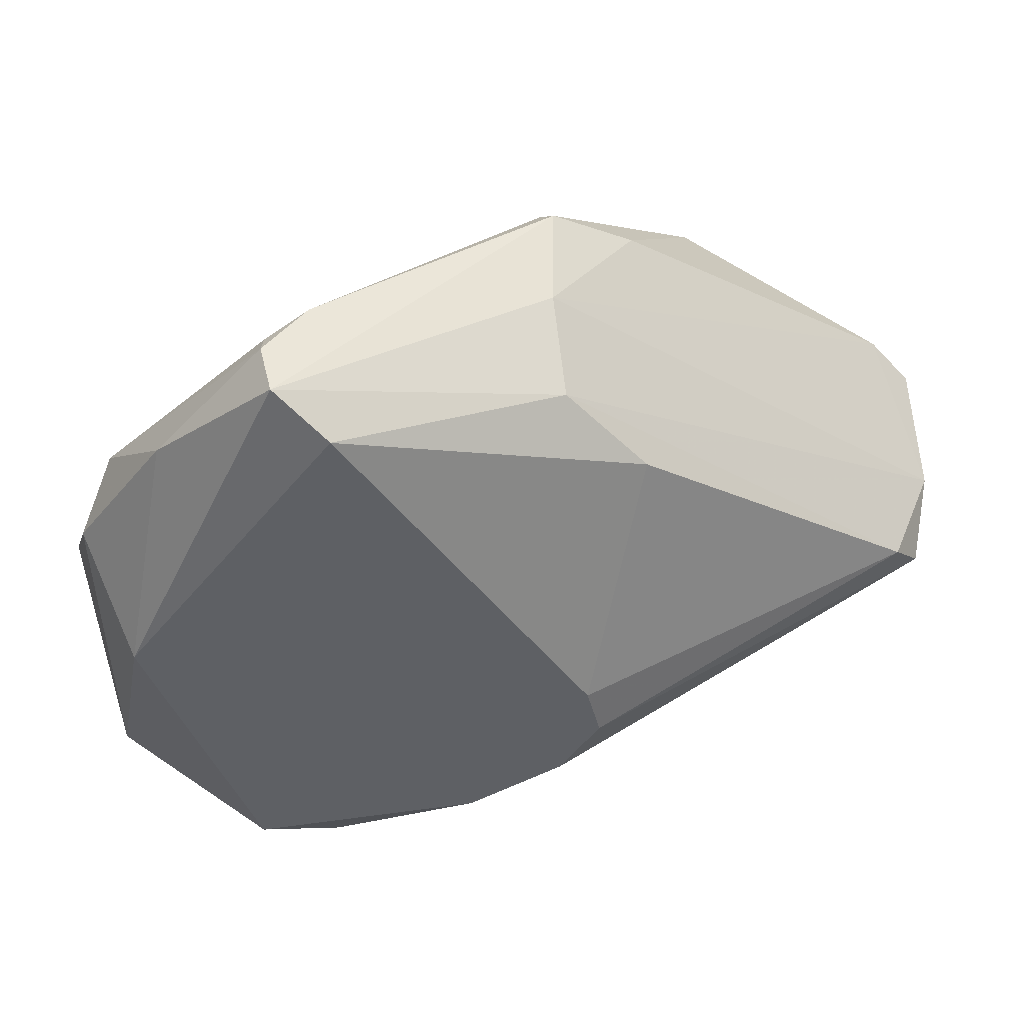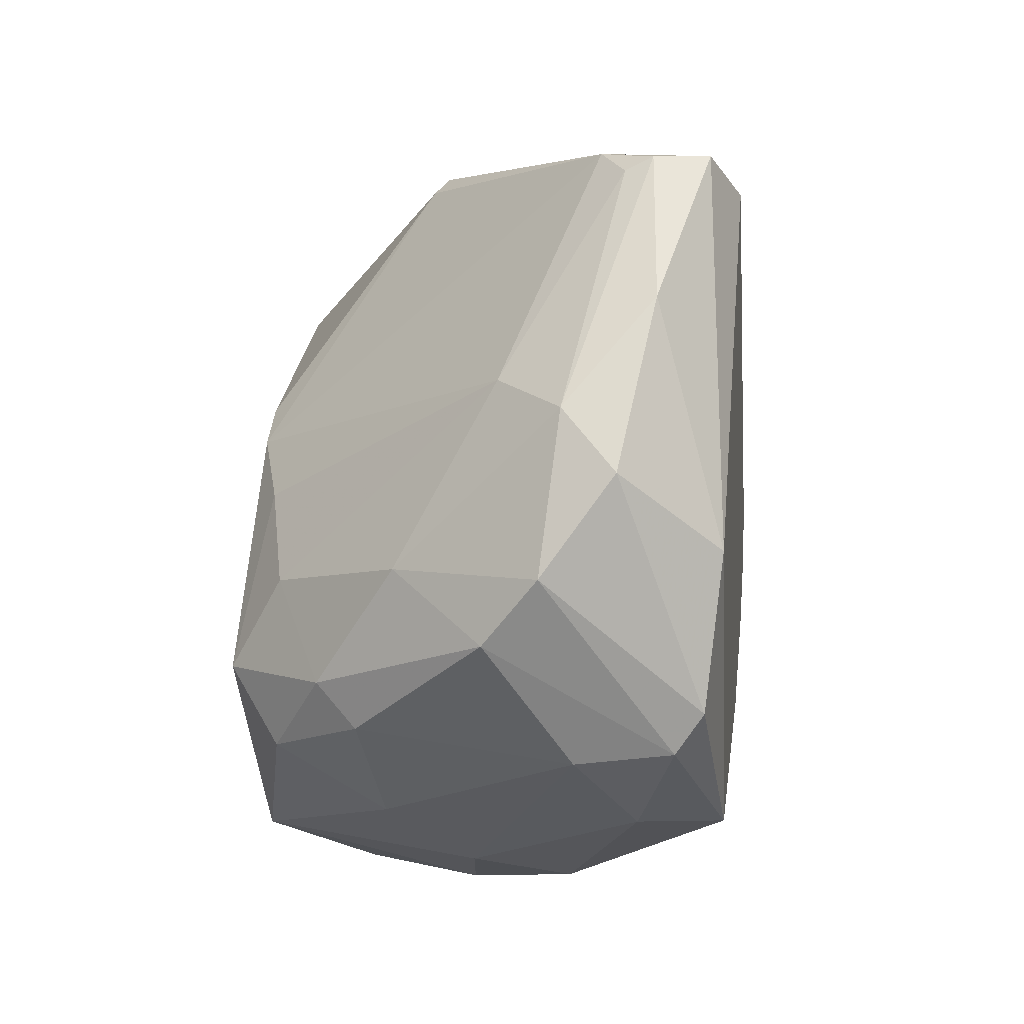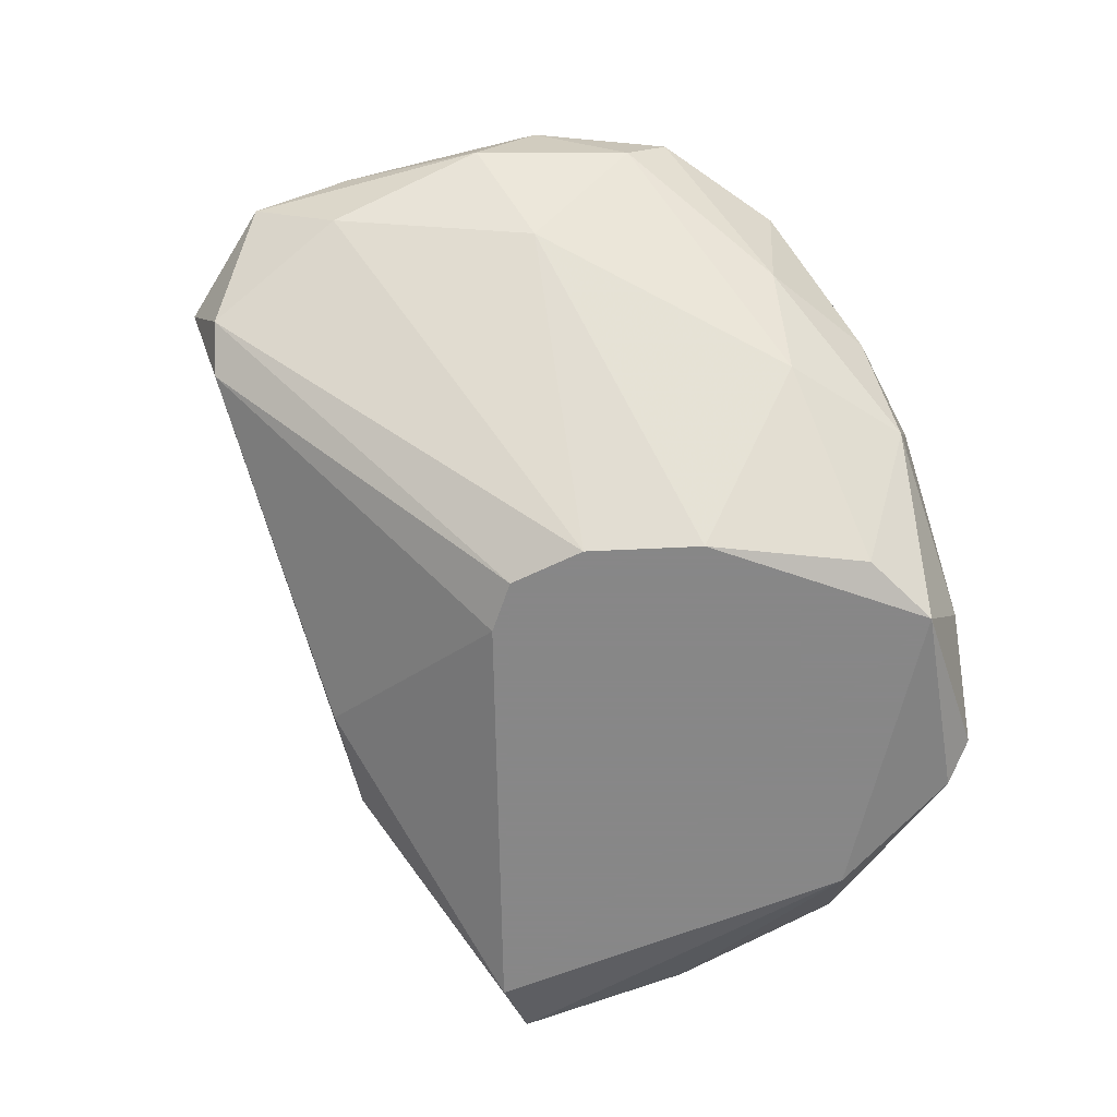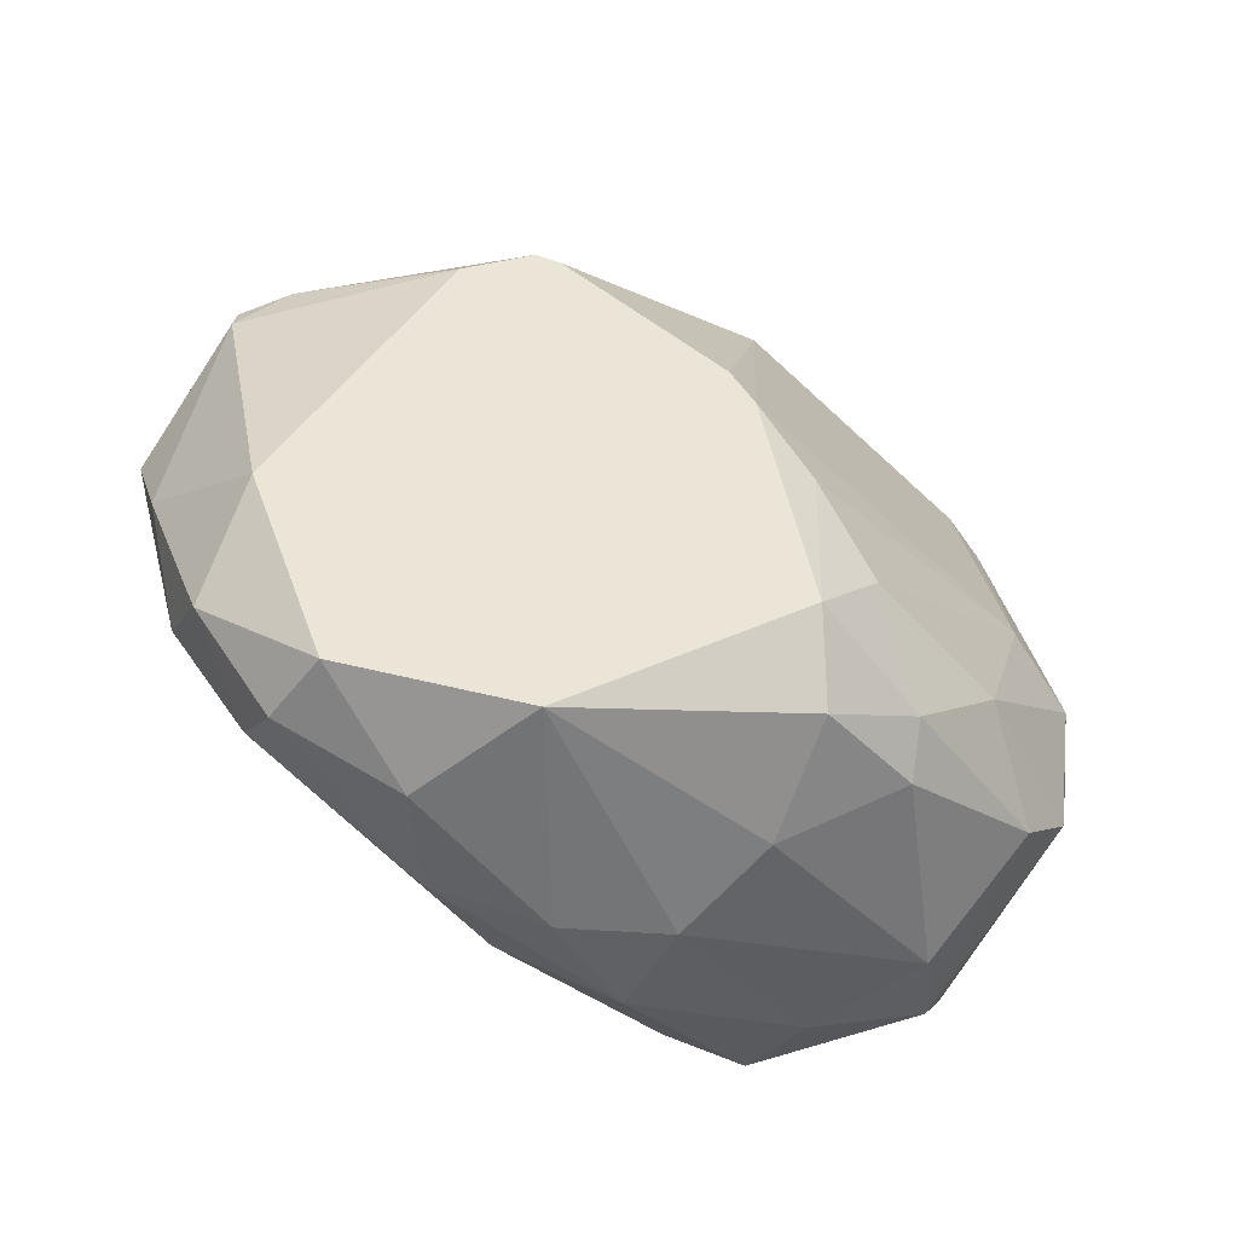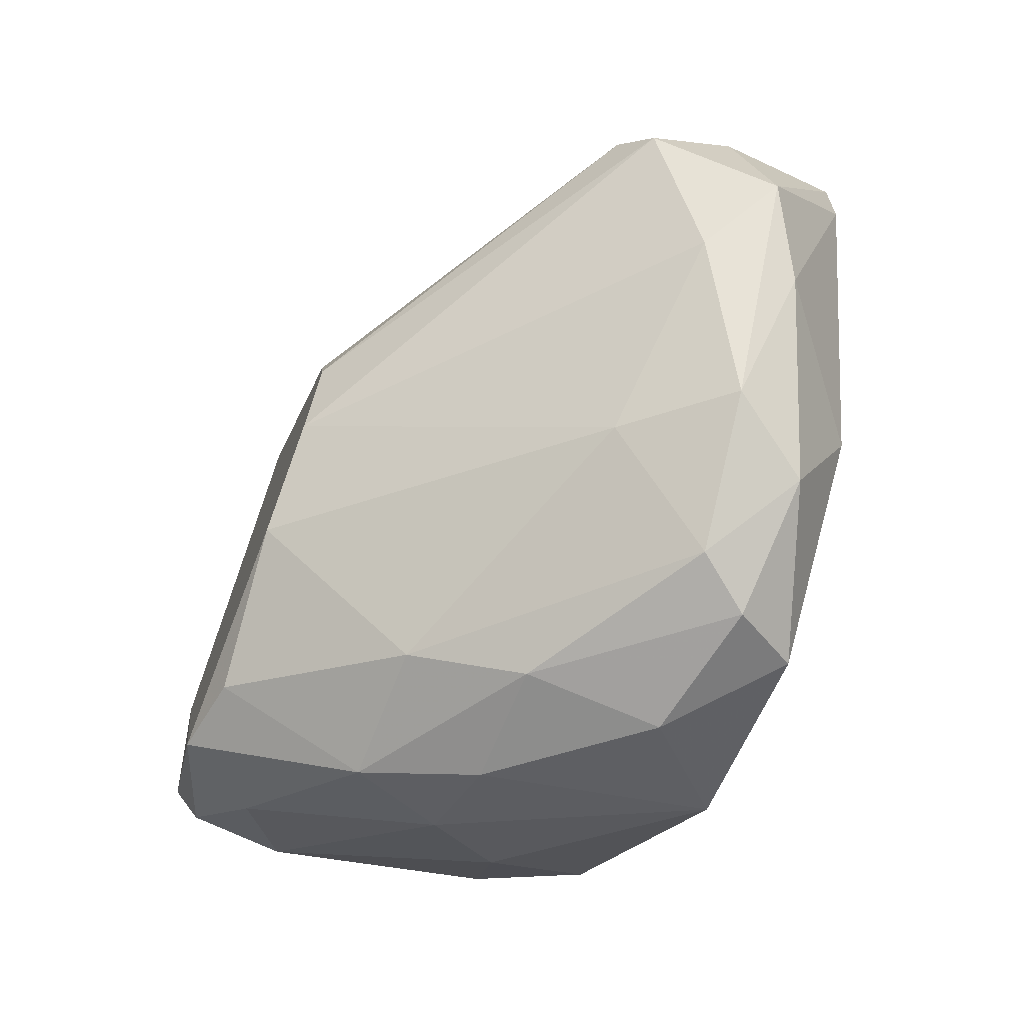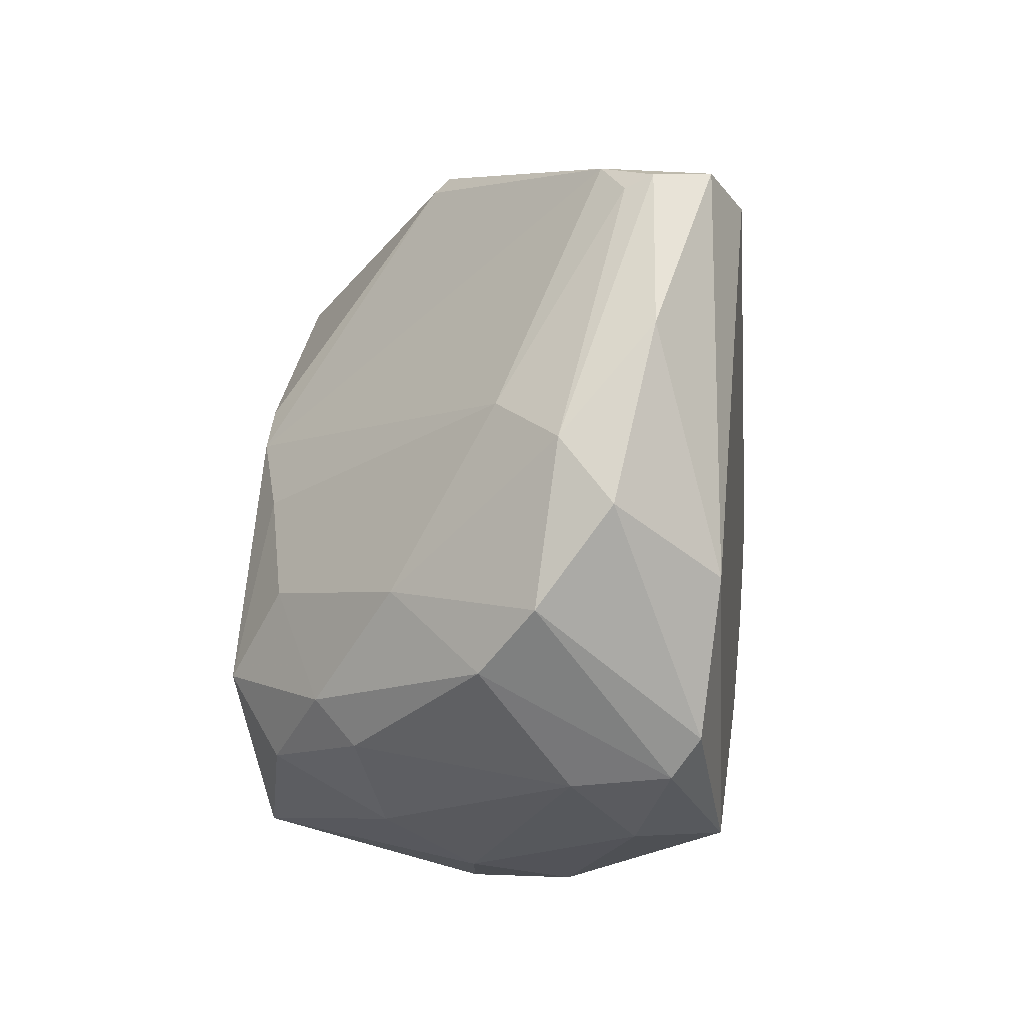
<metadata>
{"format":"obj","ext":"obj","renderer":"f3d","projection":"perspective","resolution":1024,"background":"white","views":[{"elev":47.0,"azim":-179.2,"up":"+Y"},{"elev":11.6,"azim":98.0,"up":"+Y"},{"elev":-62.6,"azim":-32.8,"up":"+Z"},{"elev":45.8,"azim":28.3,"up":"+Z"},{"elev":-69.6,"azim":-111.4,"up":"+Y"},{"elev":15.0,"azim":98.3,"up":"+Y"}]}
</metadata>
<code>
v -0.03245 0.0144 0.007946
v 0.01451 0.03788 -0.02896
v 0.03017 -0.000124 0.00347
v 0.03241 0.009927 -0.003242
v 0.03241 0.01216 -0.02896
v 0.008922 0.01552 0.01242
v -0.00226 0.03677 -0.01107
v -0.00226 0.03789 -0.002124
v 0.01899 0.04125 -0.02672
v 0.03689 0.01887 -0.02113
v 0.01564 0.01216 0.01018
v -0.03693 -0.002365 0.000112
v -0.03693 0.007699 -0.003242
v 0.03129 -0.003483 0.000112
v 0.0257 -0.006842 0.007946
v -0.01903 0.01887 0.01242
v -0.01903 -0.01914 0.007946
v -0.001136 0.03677 -0.001006
v 0.02011 -0.01802 -0.007715
v 0.02011 0.04013 -0.02001
v 0.02011 0.04125 -0.02225
v -0.01232 0.02335 0.01242
v -0.01232 -0.02362 0.002352
v -0.03581 0.01104 0.006828
v -0.03581 0.004346 -0.009947
v -0.0235 -0.0169 0.00123
v 0.01004 -0.01914 0.01242
v 0.02794 -0.01132 -0.02225
v 0.004448 -0.007959 -0.02896
v 0.02235 -0.001248 0.01242
v 0.01675 -0.02026 -0.01554
v 0.01675 -0.01355 -0.02784
v 0.01675 0.04125 -0.01777
v -0.006734 0.003229 -0.02896
v 0.038 0.005464 -0.01107
v -0.03357 0.007699 -0.01218
v 0.02347 0.006581 0.007946
v 0.02347 -0.01243 -0.02896
v -0.00561 -0.0225 0.01242
v -0.00561 0.007699 -0.02896
v 0.03913 0.01104 -0.01554
v -0.03469 0.008803 0.007946
v -0.01679 -0.01579 -0.006597
v 0.01227 -0.0225 -0.006597
v 0.03464 0.02335 -0.01665
v 0.03464 -0.0046 -0.01777
v 0.03464 -0.003483 -0.0256
v 0.03464 -0.000124 -0.02784
v 0.02905 0.03118 -0.02337
v 0.02905 0.02447 -0.01107
v 0.005565 -0.02026 -0.01554
v 0.005565 0.01776 0.01242
v 0.002214 -0.02474 0.004588
v 0.002214 -0.02362 -0.006597
v -0.003377 -0.002365 -0.02896
v -0.003377 0.03341 -0.01889
v -0.008968 0.03341 0.000112
v -0.008968 -0.02474 0.006828
v -0.01456 0.02335 0.01242
v -0.02015 -0.00907 0.01242
v 0.02459 -0.01243 -0.001006
v -0.03133 -0.007959 0.00347
v -0.03133 -0.006842 -0.00436
v -0.01008 0.0267 -0.02001
f 33 18 6
f 38 34 2
f 30 22 27
f 27 22 60
f 38 2 5
f 34 38 29
f 21 20 45
f 60 17 39
f 27 60 39
f 22 30 52
f 43 29 51
f 31 54 51
f 54 23 51
f 23 43 51
f 27 39 53
f 34 25 36
f 41 45 4
f 5 2 9
f 7 8 9
f 45 41 10
f 12 25 63
f 45 20 50
f 4 45 50
f 14 61 46
f 25 34 55
f 34 29 55
f 29 43 55
f 63 25 55
f 43 63 55
f 30 27 15
f 27 61 15
f 61 14 15
f 61 27 19
f 46 61 19
f 20 21 33
f 21 9 33
f 9 8 33
f 50 20 33
f 43 23 26
f 23 17 26
f 63 43 26
f 12 63 26
f 2 34 40
f 64 2 40
f 34 36 40
f 36 64 40
f 60 22 16
f 12 24 13
f 25 12 13
f 36 25 13
f 24 1 13
f 1 7 13
f 38 47 28
f 31 38 28
f 47 46 28
f 19 31 28
f 46 19 28
f 2 64 56
f 64 36 56
f 9 2 56
f 7 9 56
f 36 13 56
f 13 7 56
f 41 47 48
f 47 38 48
f 38 5 48
f 10 41 48
f 5 10 48
f 47 41 35
f 41 4 35
f 46 47 35
f 14 46 35
f 21 45 49
f 9 21 49
f 5 9 49
f 10 5 49
f 45 10 49
f 24 12 42
f 1 24 42
f 60 16 42
f 16 1 42
f 30 15 3
f 15 14 3
f 35 4 3
f 14 35 3
f 29 38 32
f 38 31 32
f 51 29 32
f 31 51 32
f 22 8 59
f 16 22 59
f 1 16 59
f 8 22 18
f 22 52 18
f 33 8 18
f 54 31 44
f 53 54 44
f 27 53 44
f 19 27 44
f 31 19 44
f 39 17 58
f 23 54 58
f 17 23 58
f 54 53 58
f 53 39 58
f 17 60 62
f 26 17 62
f 12 26 62
f 42 12 62
f 60 42 62
f 8 7 57
f 7 1 57
f 59 8 57
f 1 59 57
f 11 30 37
f 50 11 37
f 4 50 37
f 30 3 37
f 3 4 37
f 30 11 6
f 52 30 6
f 11 50 6
f 50 33 6
f 18 52 6

</code>
